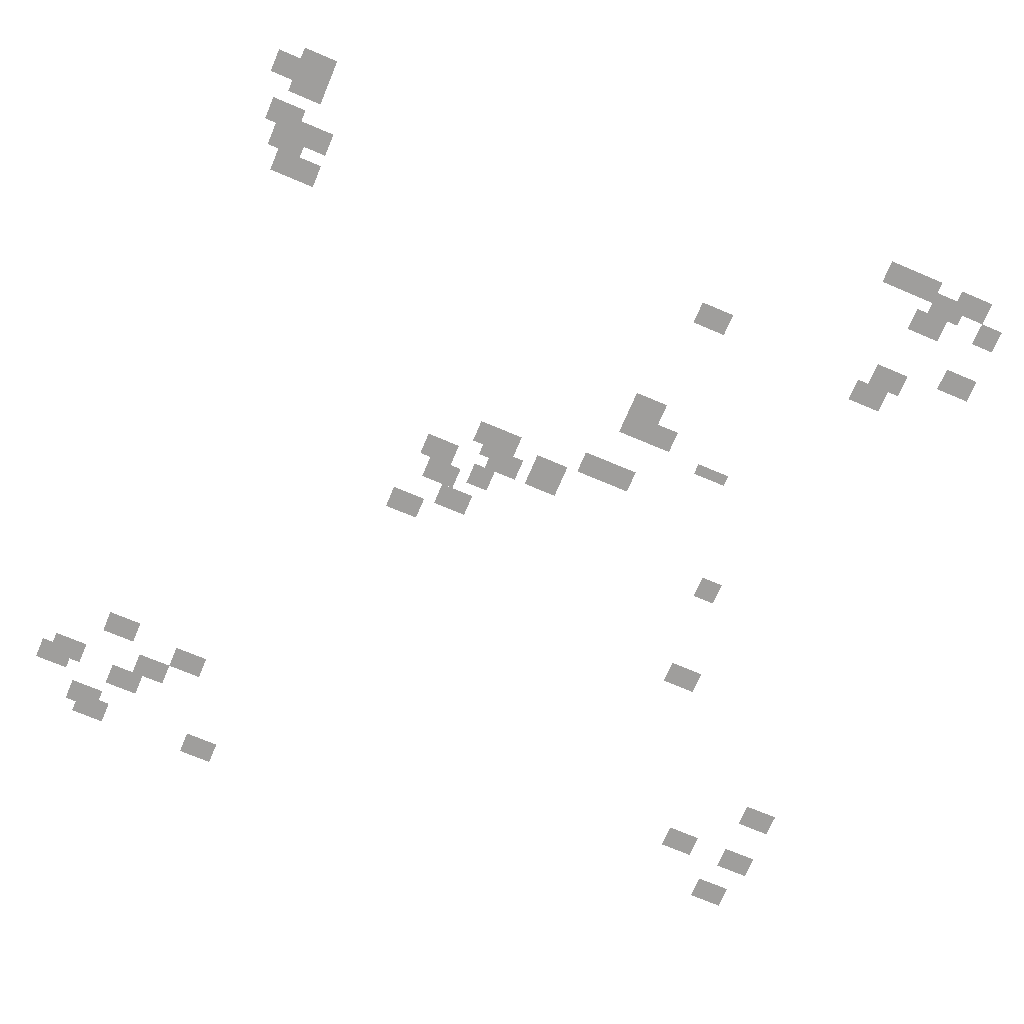
<metadata>
{"format":"obj","ext":"obj","renderer":"f3d","projection":"perspective","resolution":1024,"background":"white","views":[{"elev":-71.1,"azim":-113.0,"up":"+Y"}]}
</metadata>
<code>
g Grass_0_Cluster142
v 236.5 -0.1329 202.8
v 235.6 -0.1329 202.8
v 236.5 -0.1329 204.1
v 235.6 -0.1329 204.1
v 234.3 -0.1329 202.8
v 233.5 -0.1329 202.8
v 234.3 -0.1329 204.1
v 233.5 -0.1329 204.1
v 238.3 -0.1329 202.4
v 237.4 -0.1329 202.4
v 238.3 -0.1329 203.7
v 237.4 -0.1329 203.7
v 211.7 -0.1329 202.4
v 210.9 -0.1329 202.4
v 211.7 -0.1329 203.2
v 210.9 -0.1329 203.2
v 213.9 -0.1329 201.9
v 213.1 -0.1329 201.9
v 213.9 -0.1329 203.2
v 213.1 -0.1329 203.2
v 210.9 -0.1329 201.1
v 210 -0.1329 201.1
v 210.9 -0.1329 202.4
v 210 -0.1329 202.4
v 211.3 -0.1329 200.2
v 210.4 -0.1329 200.2
v 211.3 -0.1329 201.5
v 210.4 -0.1329 201.5
v 236.5 -0.1329 200.2
v 235.6 -0.1329 200.2
v 236.5 -0.1329 201.5
v 235.6 -0.1329 201.5
v 212.2 -0.1329 200.2
v 211.3 -0.1329 200.2
v 212.2 -0.1329 201.1
v 211.3 -0.1329 201.1
v 212.2 -0.1329 199.7
v 211.3 -0.1329 199.7
v 212.2 -0.1329 201.1
v 211.3 -0.1329 201.1
v 214.8 -0.1329 199.3
v 213.9 -0.1329 199.3
v 214.8 -0.1329 200.6
v 213.9 -0.1329 200.6
v 210.9 -0.1329 198.9
v 210 -0.1329 198.9
v 210.9 -0.1329 200.2
v 210 -0.1329 200.2
v 215.7 -0.1329 198.9
v 214.8 -0.1329 198.9
v 215.7 -0.1329 200.2
v 214.8 -0.1329 200.2
v 210.9 -0.1329 198
v 210 -0.1329 198
v 210.9 -0.1329 199.3
v 210 -0.1329 199.3
v 229.6 -0.1329 197.1
v 228.7 -0.1329 197.1
v 229.6 -0.1329 198.4
v 228.7 -0.1329 198.4
v 225.7 -0.1329 196.7
v 224.8 -0.1329 196.7
v 225.7 -0.1329 197.6
v 224.8 -0.1329 197.6
v 220.9 -0.1329 194.5
v 220.4 -0.1329 194.5
v 220.9 -0.1329 195.8
v 220.4 -0.1329 195.8
v 220.4 -0.1329 192.4
v 219.6 -0.1329 192.4
v 220.4 -0.1329 193.2
v 219.6 -0.1329 193.2
v 215.2 -0.1329 191.9
v 214.4 -0.1329 191.9
v 215.2 -0.1329 193.2
v 214.4 -0.1329 193.2
v 222.6 -0.1329 191.5
v 221.7 -0.1329 191.5
v 222.6 -0.1329 192.4
v 221.7 -0.1329 192.4
v 220.4 -0.1329 191.1
v 219.1 -0.1329 191.1
v 220.4 -0.1329 192.4
v 219.1 -0.1329 192.4
v 219.6 -0.1329 191.1
v 218.7 -0.1329 191.1
v 219.6 -0.1329 192.4
v 218.7 -0.1329 192.4
v 222.6 -0.1329 190.2
v 221.7 -0.1329 190.2
v 222.6 -0.1329 191.5
v 221.7 -0.1329 191.5
v 223.9 -0.1329 188.5
v 222.6 -0.1329 188.5
v 223.9 -0.1329 189.8
v 222.6 -0.1329 189.8
v 223.9 -0.1329 186.7
v 223 -0.1329 186.7
v 223.9 -0.1329 188
v 223 -0.1329 188
v 223.5 -0.1329 186.3
v 222.2 -0.1329 186.3
v 223.5 -0.1329 187.6
v 222.2 -0.1329 187.6
v 224.8 -0.1329 186.3
v 223.9 -0.1329 186.3
v 224.8 -0.1329 187.1
v 223.9 -0.1329 187.1
v 223 -0.1329 185.8
v 222.2 -0.1329 185.8
v 223 -0.1329 187.1
v 222.2 -0.1329 187.1
v 226.1 -0.1329 185.4
v 225.2 -0.1329 185.4
v 226.1 -0.1329 186.7
v 225.2 -0.1329 186.7
v 225.2 -0.1329 184.5
v 224.3 -0.1329 184.5
v 225.2 -0.1329 185.8
v 224.3 -0.1329 185.8
v 224.3 -0.1329 184.1
v 223.5 -0.1329 184.1
v 224.3 -0.1329 185.4
v 223.5 -0.1329 185.4
v 224.3 -0.1329 184.1
v 223.5 -0.1329 184.1
v 224.3 -0.1329 185.4
v 223.5 -0.1329 185.4
v 227 -0.1329 183.7
v 226.1 -0.1329 183.7
v 227 -0.1329 185
v 226.1 -0.1329 185
v 240.4 -0.1329 179.8
v 239.6 -0.1329 179.8
v 240.4 -0.1329 181.1
v 239.6 -0.1329 181.1
v 237 -0.1329 178
v 236.1 -0.1329 178
v 237 -0.1329 179.3
v 236.1 -0.1329 179.3
v 237.8 -0.1329 176.7
v 237 -0.1329 176.7
v 237.8 -0.1329 178
v 237 -0.1329 178
v 238.7 -0.1329 175.9
v 237.8 -0.1329 175.9
v 238.7 -0.1329 177.2
v 237.8 -0.1329 177.2
v 216.1 -0.1329 175
v 215.2 -0.1329 175
v 216.1 -0.1329 176.3
v 215.2 -0.1329 176.3
v 214.8 -0.1329 175
v 213.9 -0.1329 175
v 214.8 -0.1329 176.3
v 213.9 -0.1329 176.3
v 240.4 -0.1329 175
v 239.6 -0.1329 175
v 240.4 -0.1329 176.3
v 239.6 -0.1329 176.3
v 236.5 -0.1329 175
v 235.6 -0.1329 175
v 236.5 -0.1329 176.3
v 235.6 -0.1329 176.3
v 216.1 -0.1329 175
v 215.2 -0.1329 175
v 216.1 -0.1329 176.3
v 215.2 -0.1329 176.3
v 240 -0.1329 174.5
v 239.1 -0.1329 174.5
v 240 -0.1329 175.9
v 239.1 -0.1329 175.9
v 216.1 -0.1329 174.5
v 215.2 -0.1329 174.5
v 216.1 -0.1329 175.9
v 215.2 -0.1329 175.9
v 213.1 -0.1329 174.1
v 212.2 -0.1329 174.1
v 213.1 -0.1329 175.4
v 212.2 -0.1329 175.4
v 212.2 -0.1329 174.1
v 211.3 -0.1329 174.1
v 212.2 -0.1329 175.4
v 211.3 -0.1329 175.4
v 215.2 -0.1329 174.1
v 214.4 -0.1329 174.1
v 215.2 -0.1329 175.4
v 214.4 -0.1329 175.4
v 214.4 -0.1329 173.7
v 213.5 -0.1329 173.7
v 214.4 -0.1329 175
v 213.5 -0.1329 175
v 238.3 -0.1329 173.2
v 237.4 -0.1329 173.2
v 238.3 -0.1329 174.5
v 237.4 -0.1329 174.5
v 212.6 -0.1329 173.2
v 211.7 -0.1329 173.2
v 212.6 -0.1329 174.5
v 211.7 -0.1329 174.5
v 238.7 -0.1329 172.8
v 237.8 -0.1329 172.8
v 238.7 -0.1329 174.1
v 237.8 -0.1329 174.1
g Grass_0_Cluster142_0
f 2 3 1
f 2 4 3
f 6 7 5
f 6 8 7
f 10 11 9
f 10 12 11
f 14 15 13
f 14 16 15
f 18 19 17
f 18 20 19
f 22 23 21
f 22 24 23
f 26 27 25
f 26 28 27
f 30 31 29
f 30 32 31
f 34 35 33
f 34 36 35
f 38 39 37
f 38 40 39
f 42 43 41
f 42 44 43
f 46 47 45
f 46 48 47
f 50 51 49
f 50 52 51
f 54 55 53
f 54 56 55
f 58 59 57
f 58 60 59
f 62 63 61
f 62 64 63
f 66 67 65
f 66 68 67
f 70 71 69
f 70 72 71
f 74 75 73
f 74 76 75
f 78 79 77
f 78 80 79
f 82 83 81
f 82 84 83
f 86 87 85
f 86 88 87
f 90 91 89
f 90 92 91
f 94 95 93
f 94 96 95
f 98 99 97
f 98 100 99
f 102 103 101
f 102 104 103
f 106 107 105
f 106 108 107
f 110 111 109
f 110 112 111
f 114 115 113
f 114 116 115
f 118 119 117
f 118 120 119
f 122 123 121
f 122 124 123
f 126 127 125
f 126 128 127
f 130 131 129
f 130 132 131
f 134 135 133
f 134 136 135
f 138 139 137
f 138 140 139
f 142 143 141
f 142 144 143
f 146 147 145
f 146 148 147
f 150 151 149
f 150 152 151
f 154 155 153
f 154 156 155
f 158 159 157
f 158 160 159
f 162 163 161
f 162 164 163
f 166 167 165
f 166 168 167
f 170 171 169
f 170 172 171
f 174 175 173
f 174 176 175
f 178 179 177
f 178 180 179
f 182 183 181
f 182 184 183
f 186 187 185
f 186 188 187
f 190 191 189
f 190 192 191
f 194 195 193
f 194 196 195
f 198 199 197
f 198 200 199
f 202 203 201
f 202 204 203

</code>
